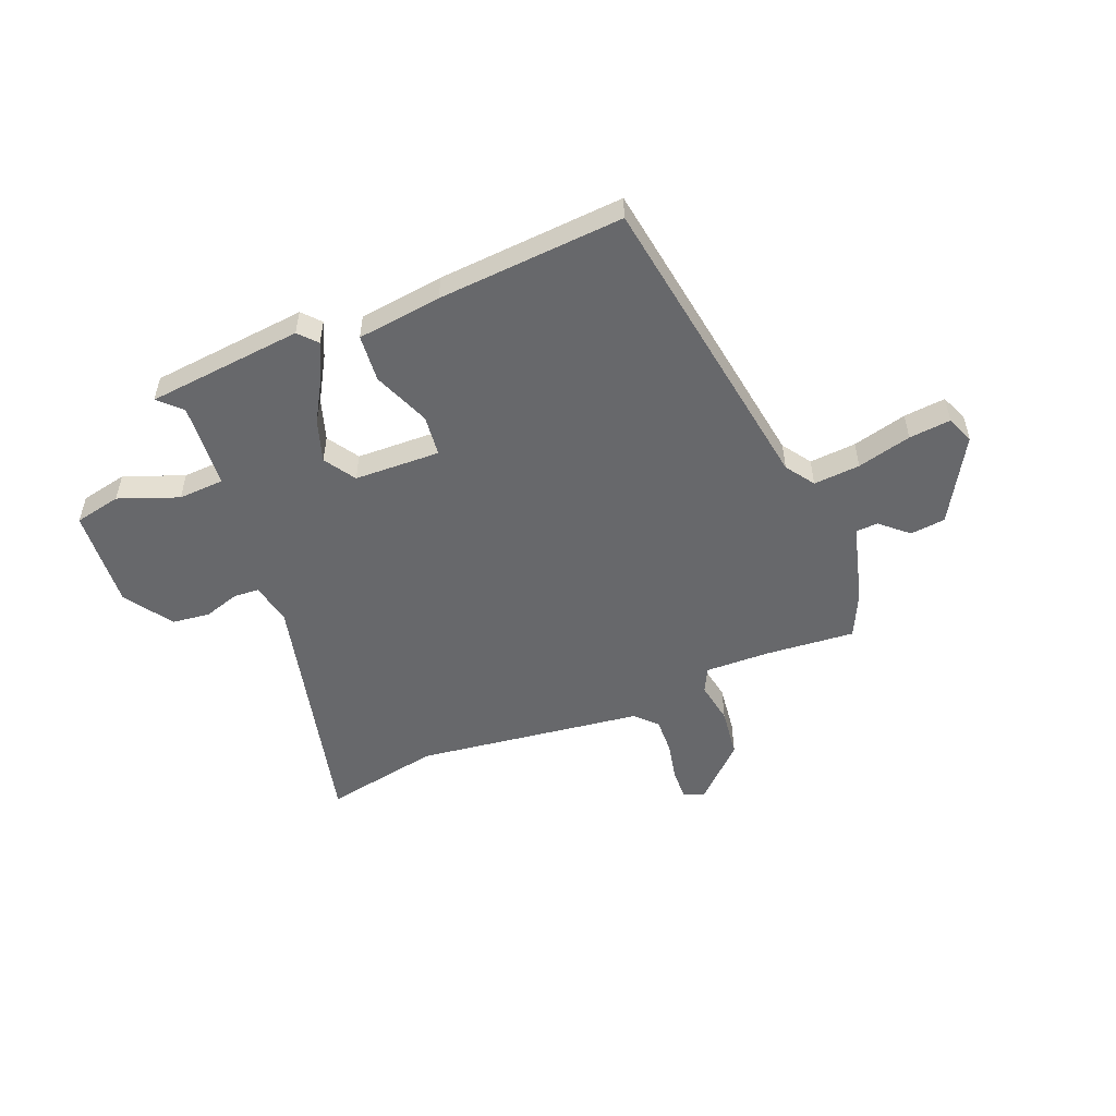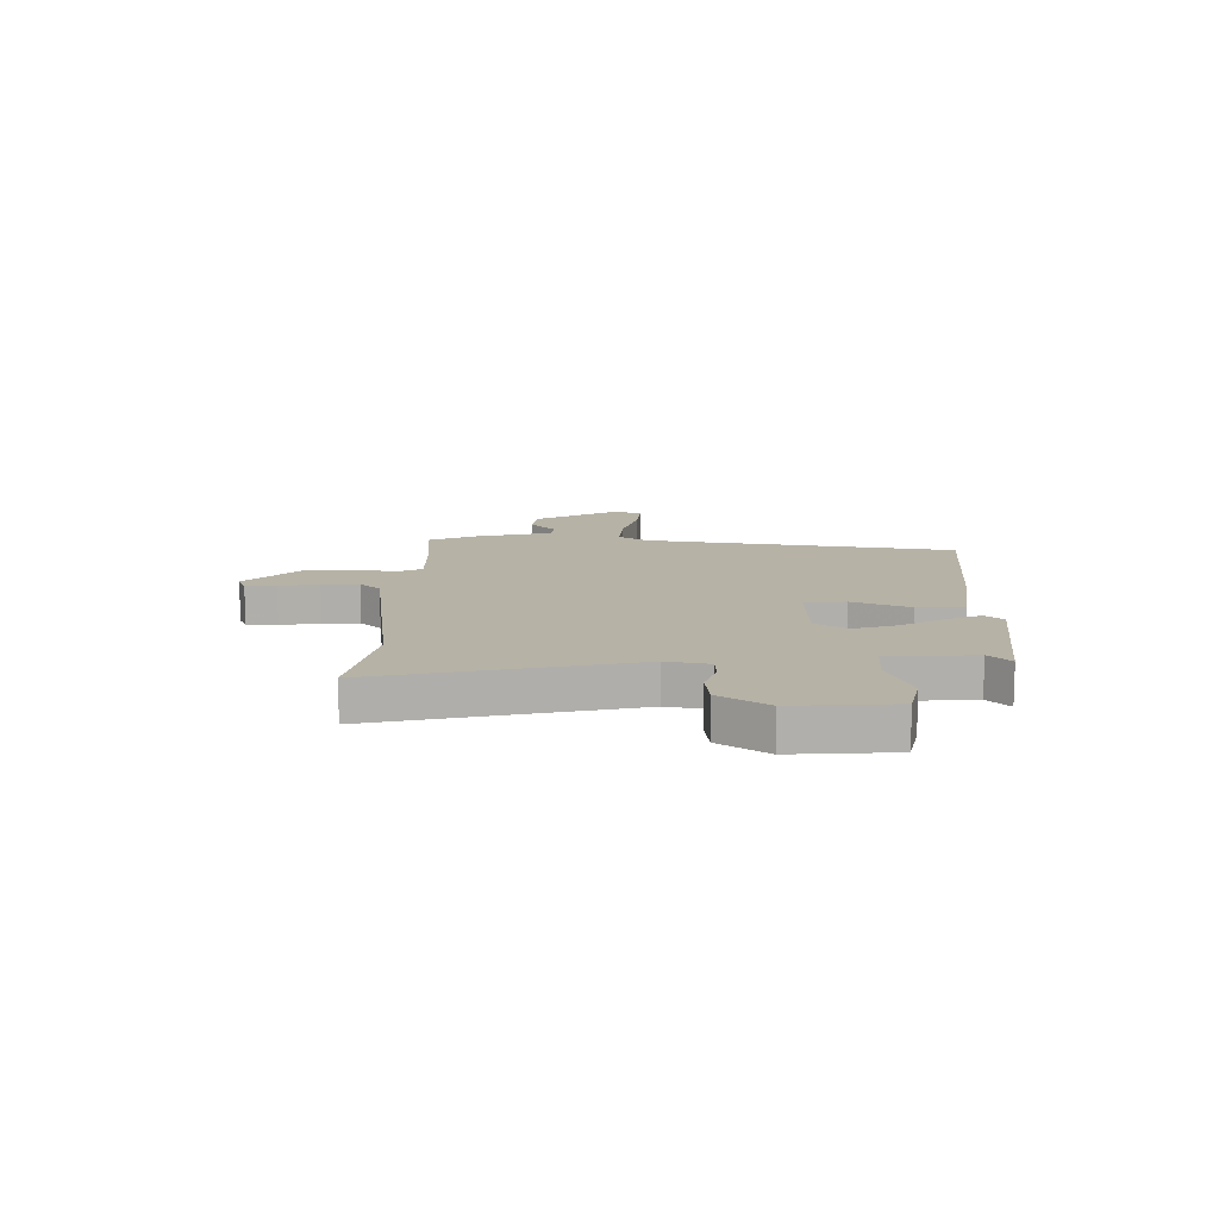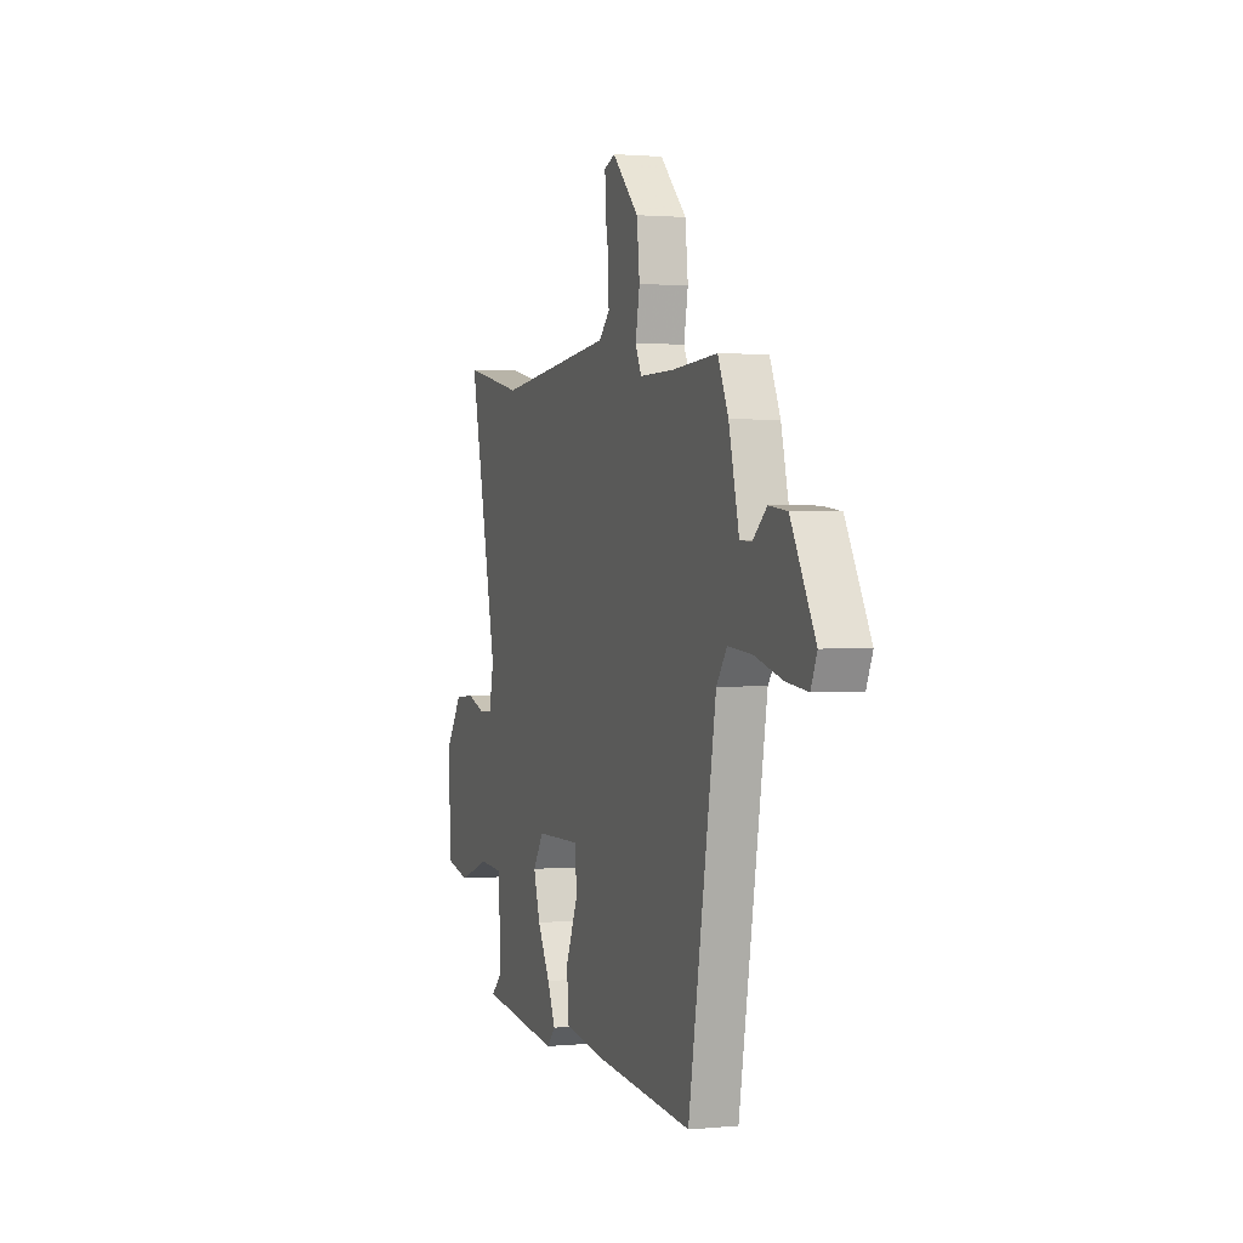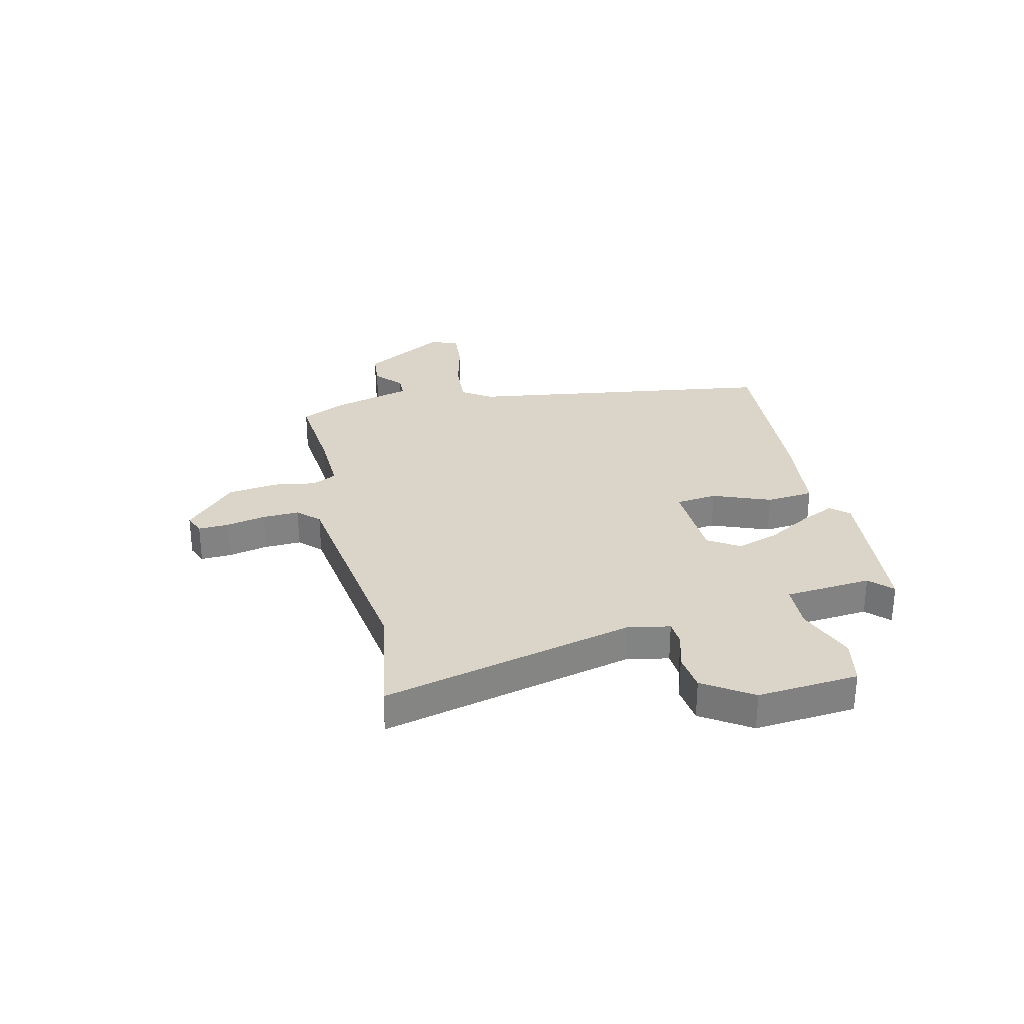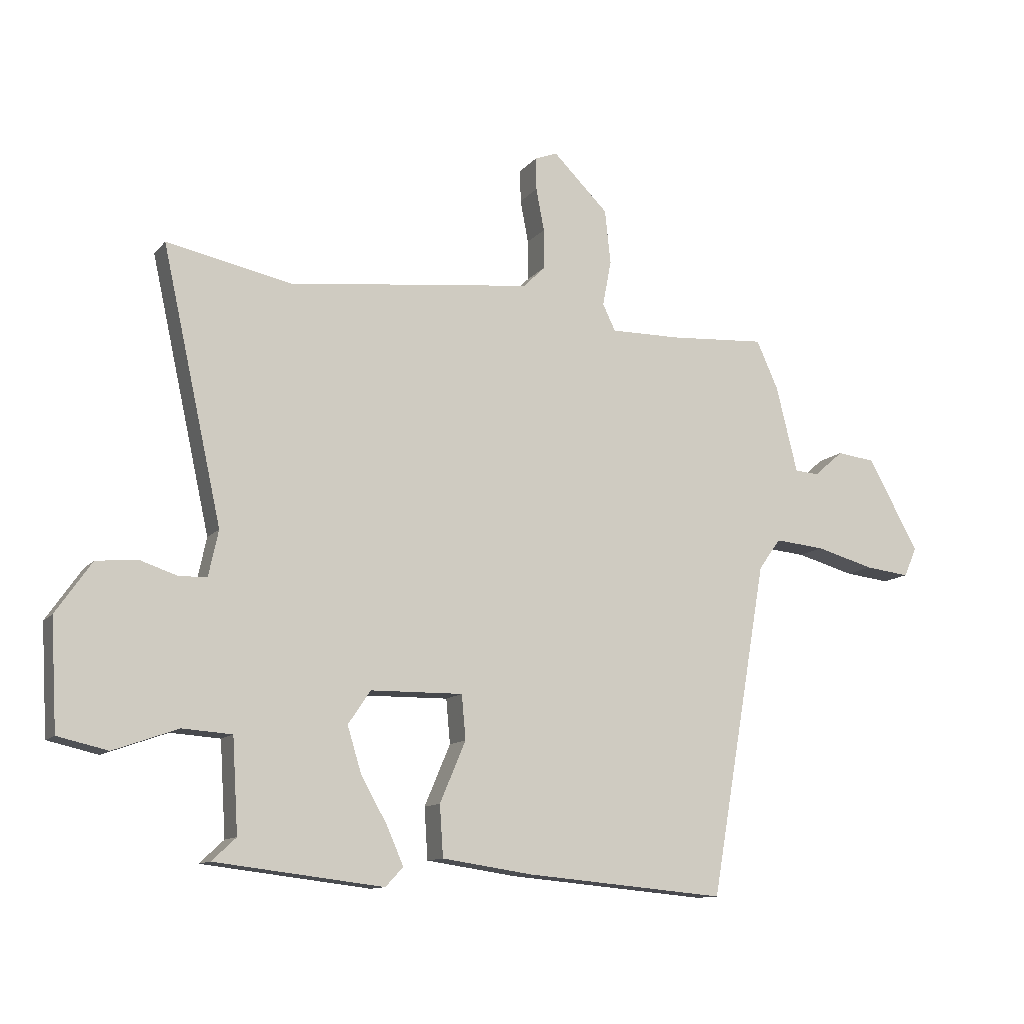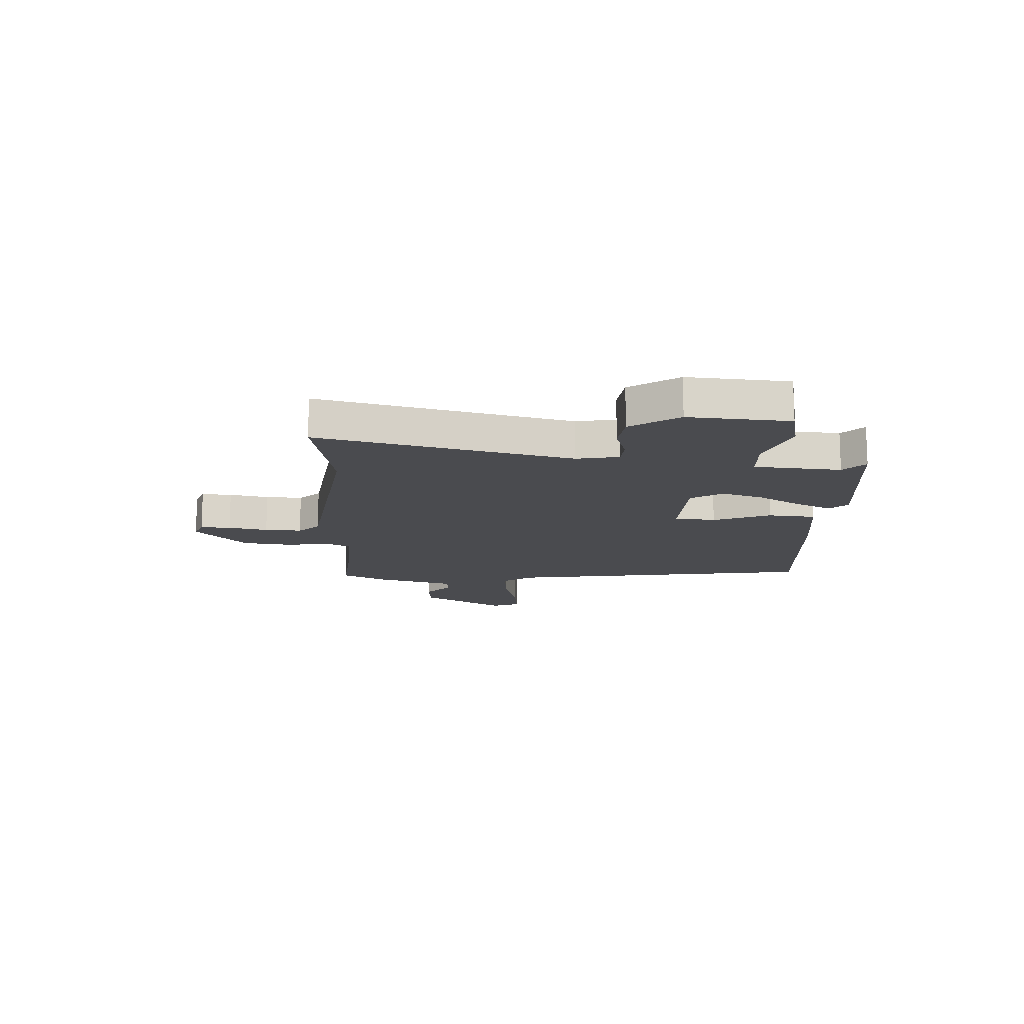
<metadata>
{"format":"obj","ext":"obj","renderer":"f3d","projection":"perspective","resolution":1024,"background":"white","views":[{"elev":-52.5,"azim":-159.0,"up":"+Y"},{"elev":12.2,"azim":90.1,"up":"+Y"},{"elev":1.5,"azim":-109.0,"up":"+Z"},{"elev":29.3,"azim":75.4,"up":"+Y"},{"elev":-11.6,"azim":156.7,"up":"+Z"},{"elev":-14.3,"azim":86.2,"up":"+Y"}]}
</metadata>
<code>
v -0.499 0.07 0.476
v -0.332 0.07 0.465
v -0.21 0.07 0.464
v -0.188 0.07 0.51
v -0.203 0.07 0.589
v -0.193 0.07 0.683
v -0.097 0.07 0.778
v -0.058 0.07 0.763
v -0.059 0.07 0.706
v -0.073 0.07 0.632
v -0.074 0.07 0.563
v -0.035 0.07 0.525
v 0.39 0.07 0.477
v 0.607 0.07 0.522
v 0.503 0.07 0.049
v 0.52 0.07 -0.03
v 0.568 0.07 -0.032
v 0.634 0.07 -0.01
v 0.705 0.07 -0.017
v 0.767 0.07 -0.106
v 0.756 0.07 -0.295
v 0.669 0.07 -0.315
v 0.557 0.07 -0.275
v 0.471 0.07 -0.281
v 0.461 0.07 -0.443
v 0.503 0.07 -0.482
v 0.211 0.07 -0.517
v 0.18 0.07 -0.484
v 0.209 0.07 -0.418
v 0.255 0.07 -0.336
v 0.279 0.07 -0.257
v 0.24 0.07 -0.199
v 0.079 0.07 -0.197
v 0.072 0.07 -0.274
v 0.117 0.07 -0.38
v 0.111 0.07 -0.469
v -0.047 0.07 -0.492
v -0.395 0.07 -0.523
v -0.495 0.07 0.057
v -0.533 0.07 0.11
v -0.62 0.07 0.102
v -0.721 0.07 0.074
v -0.799 0.07 0.065
v -0.821 0.07 0.116
v -0.733 0.07 0.275
v -0.667 0.07 0.283
v -0.616 0.07 0.239
v -0.574 0.07 0.242
v -0.537 0.07 0.392
v -0.499 0 0.476
v -0.332 0 0.465
v -0.21 0 0.464
v -0.188 0 0.51
v -0.203 0 0.589
v -0.193 0 0.683
v -0.097 0 0.778
v -0.058 0 0.763
v -0.059 0 0.706
v -0.073 0 0.632
v -0.074 0 0.563
v -0.035 0 0.525
v 0.39 0 0.477
v 0.607 0 0.522
v 0.503 0 0.049
v 0.52 0 -0.03
v 0.568 0 -0.032
v 0.634 0 -0.01
v 0.705 0 -0.017
v 0.767 0 -0.106
v 0.756 0 -0.295
v 0.669 0 -0.315
v 0.557 0 -0.275
v 0.471 0 -0.281
v 0.461 0 -0.443
v 0.503 0 -0.482
v 0.211 0 -0.517
v 0.18 0 -0.484
v 0.209 0 -0.418
v 0.255 0 -0.336
v 0.279 0 -0.257
v 0.24 0 -0.199
v 0.079 0 -0.197
v 0.072 0 -0.274
v 0.117 0 -0.38
v 0.111 0 -0.469
v -0.047 0 -0.492
v -0.395 0 -0.523
v -0.495 0 0.057
v -0.533 0 0.11
v -0.62 0 0.102
v -0.721 0 0.074
v -0.799 0 0.065
v -0.821 0 0.116
v -0.733 0 0.275
v -0.667 0 0.283
v -0.616 0 0.239
v -0.574 0 0.242
v -0.537 0 0.392
f 48 49 1 2
f 44 45 46 47
f 44 47 48
f 41 42 43 44
f 40 41 44 48
f 39 40 48 2
f 34 35 36 37
f 33 34 37 38
f 27 28 29 30
f 25 26 27 30
f 24 25 30 31
f 23 24 31 32
f 21 22 23
f 20 21 23 32
f 17 18 19 20
f 16 17 20 32
f 13 14 15
f 12 13 15 16
f 11 12 16 32
f 7 8 9 10
f 7 10 11
f 4 5 6 7
f 4 7 11
f 3 4 11 32
f 33 38 39 2
f 2 3 32 33
f 51 50 98 97
f 96 95 94 93
f 97 96 93
f 93 92 91 90
f 97 93 90 89
f 51 97 89 88
f 86 85 84 83
f 87 86 83 82
f 79 78 77 76
f 79 76 75 74
f 80 79 74 73
f 81 80 73 72
f 72 71 70
f 81 72 70 69
f 69 68 67 66
f 81 69 66 65
f 64 63 62
f 65 64 62 61
f 81 65 61 60
f 59 58 57 56
f 60 59 56
f 56 55 54 53
f 60 56 53
f 81 60 53 52
f 51 88 87 82
f 82 81 52 51
f 1 50 51 2
f 2 51 52 3
f 3 52 53 4
f 4 53 54 5
f 5 54 55 6
f 6 55 56 7
f 7 56 57 8
f 8 57 58 9
f 9 58 59 10
f 10 59 60 11
f 11 60 61 12
f 12 61 62 13
f 13 62 63 14
f 14 63 64 15
f 15 64 65 16
f 16 65 66 17
f 17 66 67 18
f 18 67 68 19
f 19 68 69 20
f 20 69 70 21
f 21 70 71 22
f 22 71 72 23
f 23 72 73 24
f 24 73 74 25
f 25 74 75 26
f 26 75 76 27
f 27 76 77 28
f 28 77 78 29
f 29 78 79 30
f 30 79 80 31
f 31 80 81 32
f 32 81 82 33
f 33 82 83 34
f 34 83 84 35
f 35 84 85 36
f 36 85 86 37
f 37 86 87 38
f 38 87 88 39
f 39 88 89 40
f 40 89 90 41
f 41 90 91 42
f 42 91 92 43
f 43 92 93 44
f 44 93 94 45
f 45 94 95 46
f 46 95 96 47
f 47 96 97 48
f 48 97 98 49
f 49 98 50 1

</code>
